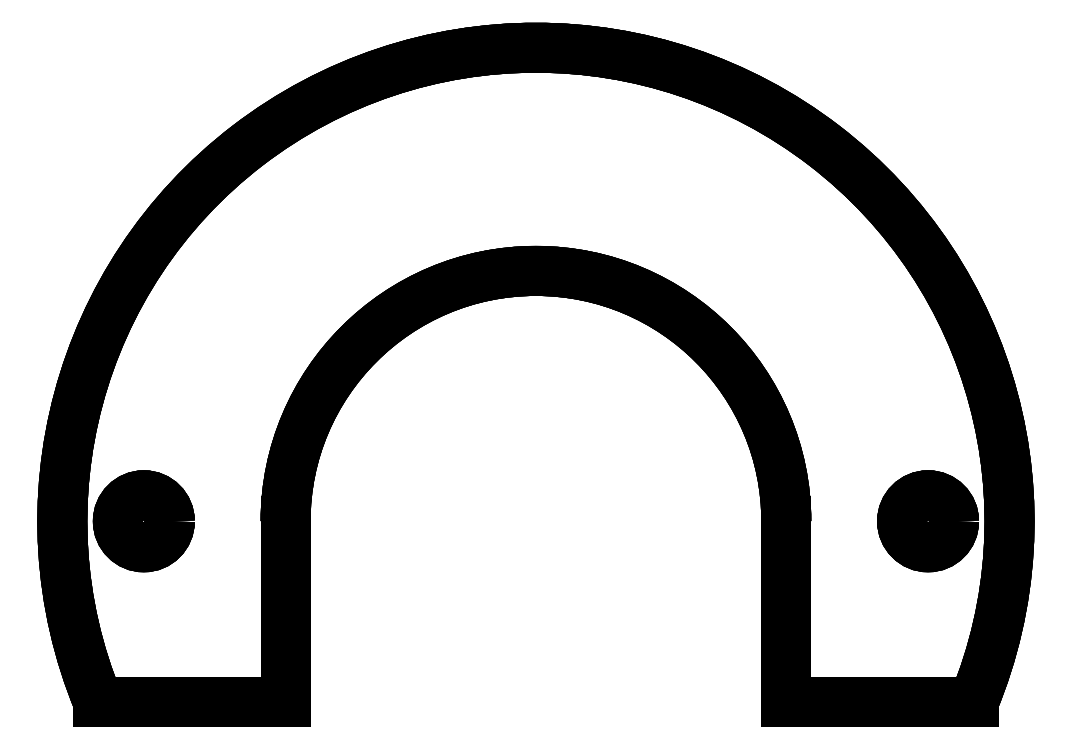
<metadata>
{"format":"dxf","ext":"dxf","renderer":"ezdxf+matplotlib","layout":"modelspace","background":"white","min_lineweight":24,"dpi":150}
</metadata>
<code>
0
SECTION
2
ENTITIES
0
LINE
8
Body
10
72.54
20
-30
30
0
11
72.54
21
-30
31
10
0
LINE
8
Body
10
-72.54
20
-30
30
0
11
-72.54
21
-30
31
10
0
ARC
8
Body
10
0
20
0
30
0
40
78.5
50
-22.47
51
-157.5
0
ARC
8
Body
10
0
20
0
30
10
40
78.5
50
-22.47
51
-157.5
0
LINE
8
Body
10
41.5
20
-30
30
0
11
72.54
21
-30
31
0
0
LINE
8
Body
10
72.54
20
-30
30
0
11
72.54
21
-30
31
10
0
LINE
8
Body
10
41.5
20
-30
30
10
11
72.54
21
-30
31
10
0
LINE
8
Body
10
41.5
20
-30
30
0
11
41.5
21
-30
31
10
0
LINE
8
Body
10
-72.54
20
-30
30
0
11
-41.5
21
-30
31
0
0
LINE
8
Body
10
-41.5
20
-30
30
10
11
-41.5
21
-30
31
0
0
LINE
8
Body
10
-72.54
20
-30
30
10
11
-41.5
21
-30
31
10
0
LINE
8
Body
10
-72.54
20
-30
30
0
11
-72.54
21
-30
31
10
0
LINE
8
Body
10
41.5
20
-30
30
0
11
41.5
21
0
31
0
0
LINE
8
Body
10
41.5
20
-30
30
0
11
72.54
21
-30
31
0
0
ARC
8
Body
10
0
20
0
30
0
40
41.5
50
0
51
180
0
ARC
8
Body
10
0
20
0
30
0
40
78.5
50
-22.47
51
-157.5
0
LINE
8
Body
10
-41.5
20
0
30
0
11
-41.5
21
-30
31
0
0
LINE
8
Body
10
-72.54
20
-30
30
0
11
-41.5
21
-30
31
0
0
CIRCLE
8
Body
10
-65
20
0
40
4.3
0
CIRCLE
8
Body
10
65
20
0
40
4.3
0
LINE
8
Body
10
41.5
20
0
30
10
11
41.5
21
-30
31
10
0
ARC
8
Body
10
0
20
0
30
10
40
41.5
50
1.403e-14
51
-180
0
LINE
8
Body
10
41.5
20
-30
30
10
11
72.54
21
-30
31
10
0
LINE
8
Body
10
-41.5
20
-30
30
10
11
-41.5
21
0
31
10
0
ARC
8
Body
10
0
20
0
30
10
40
78.5
50
-22.47
51
-157.5
0
LINE
8
Body
10
-72.54
20
-30
30
10
11
-41.5
21
-30
31
10
0
CIRCLE
8
Body
10
-65
20
0
40
4.3
0
CIRCLE
8
Body
10
65
20
0
40
4.3
0
LINE
8
Body
10
41.5
20
-30
30
0
11
41.5
21
0
31
0
0
LINE
8
Body
10
41.5
20
0
30
0
11
41.5
21
0
31
10
0
LINE
8
Body
10
41.5
20
0
30
10
11
41.5
21
-30
31
10
0
LINE
8
Body
10
41.5
20
-30
30
0
11
41.5
21
-30
31
10
0
LINE
8
Body
10
-41.5
20
0
30
0
11
-41.5
21
-30
31
0
0
LINE
8
Body
10
-41.5
20
-30
30
10
11
-41.5
21
-30
31
0
0
LINE
8
Body
10
-41.5
20
-30
30
10
11
-41.5
21
0
31
10
0
LINE
8
Body
10
-41.5
20
0
30
0
11
-41.5
21
0
31
10
0
ARC
8
Body
10
0
20
0
30
0
40
41.5
50
0
51
180
0
LINE
8
Body
10
-41.5
20
0
30
0
11
-41.5
21
0
31
10
0
ARC
8
Body
10
0
20
0
30
10
40
41.5
50
1.403e-14
51
-180
0
LINE
8
Body
10
41.5
20
0
30
0
11
41.5
21
0
31
10
0
CIRCLE
8
Body
10
-65
20
0
40
4.3
0
LINE
8
Body
10
-60.7
20
0
30
0
11
-60.7
21
0
31
10
0
CIRCLE
8
Body
10
-65
20
0
40
4.3
0
LINE
8
Body
10
-60.7
20
0
30
0
11
-60.7
21
0
31
10
0
CIRCLE
8
Body
10
65
20
0
40
4.3
0
LINE
8
Body
10
60.7
20
0
30
0
11
60.7
21
0
31
10
0
CIRCLE
8
Body
10
65
20
0
40
4.3
0
LINE
8
Body
10
60.7
20
0
30
0
11
60.7
21
0
31
10
0
ENDSEC
0
EOF

</code>
